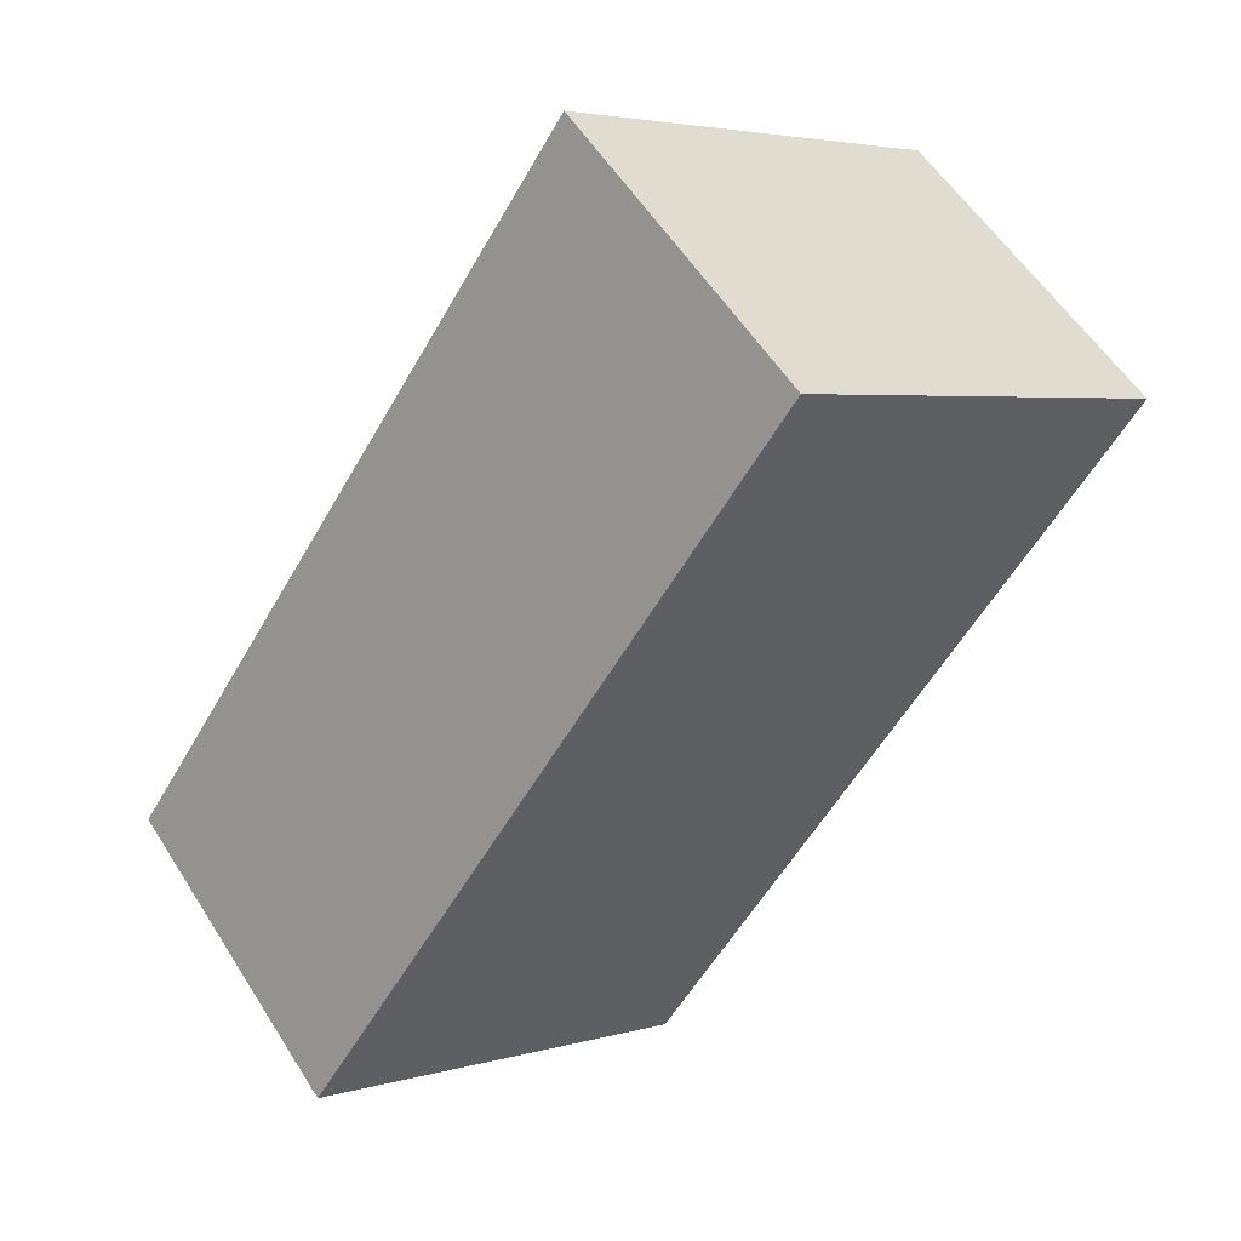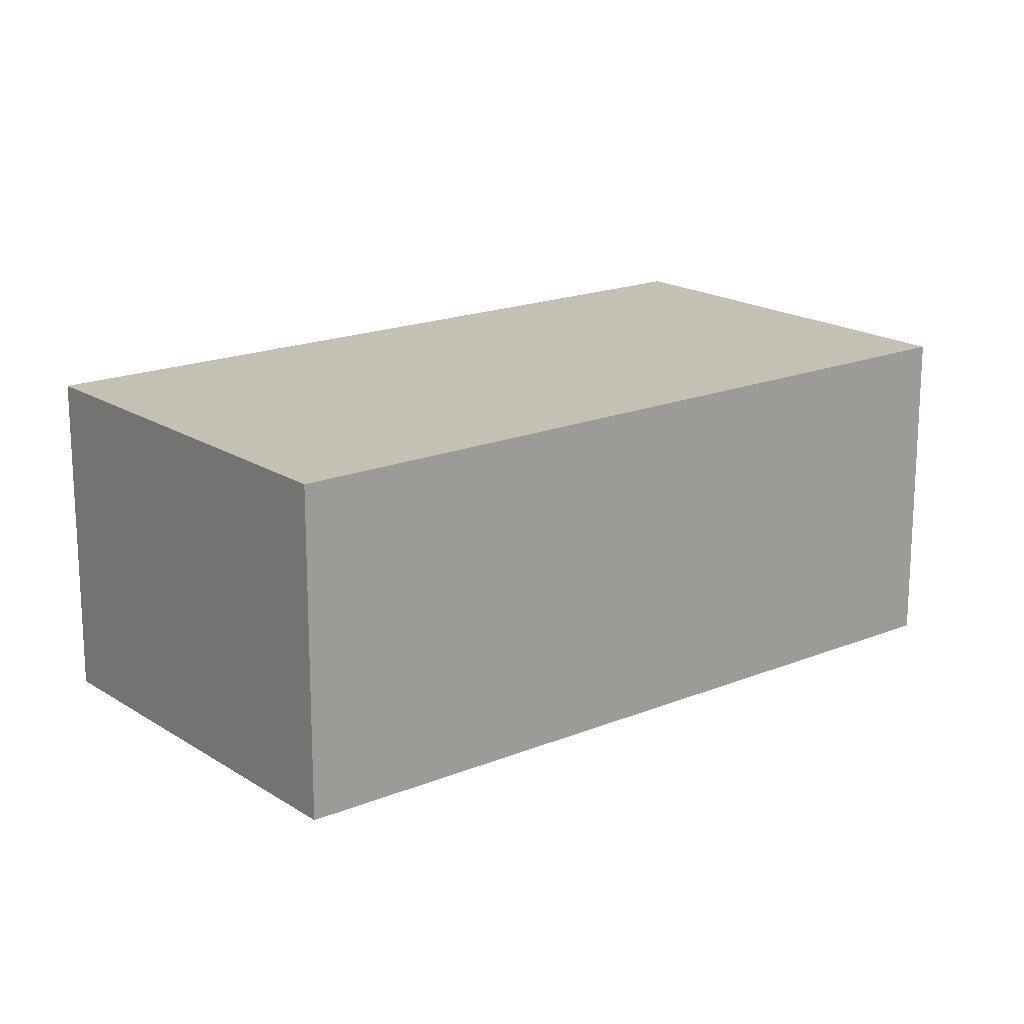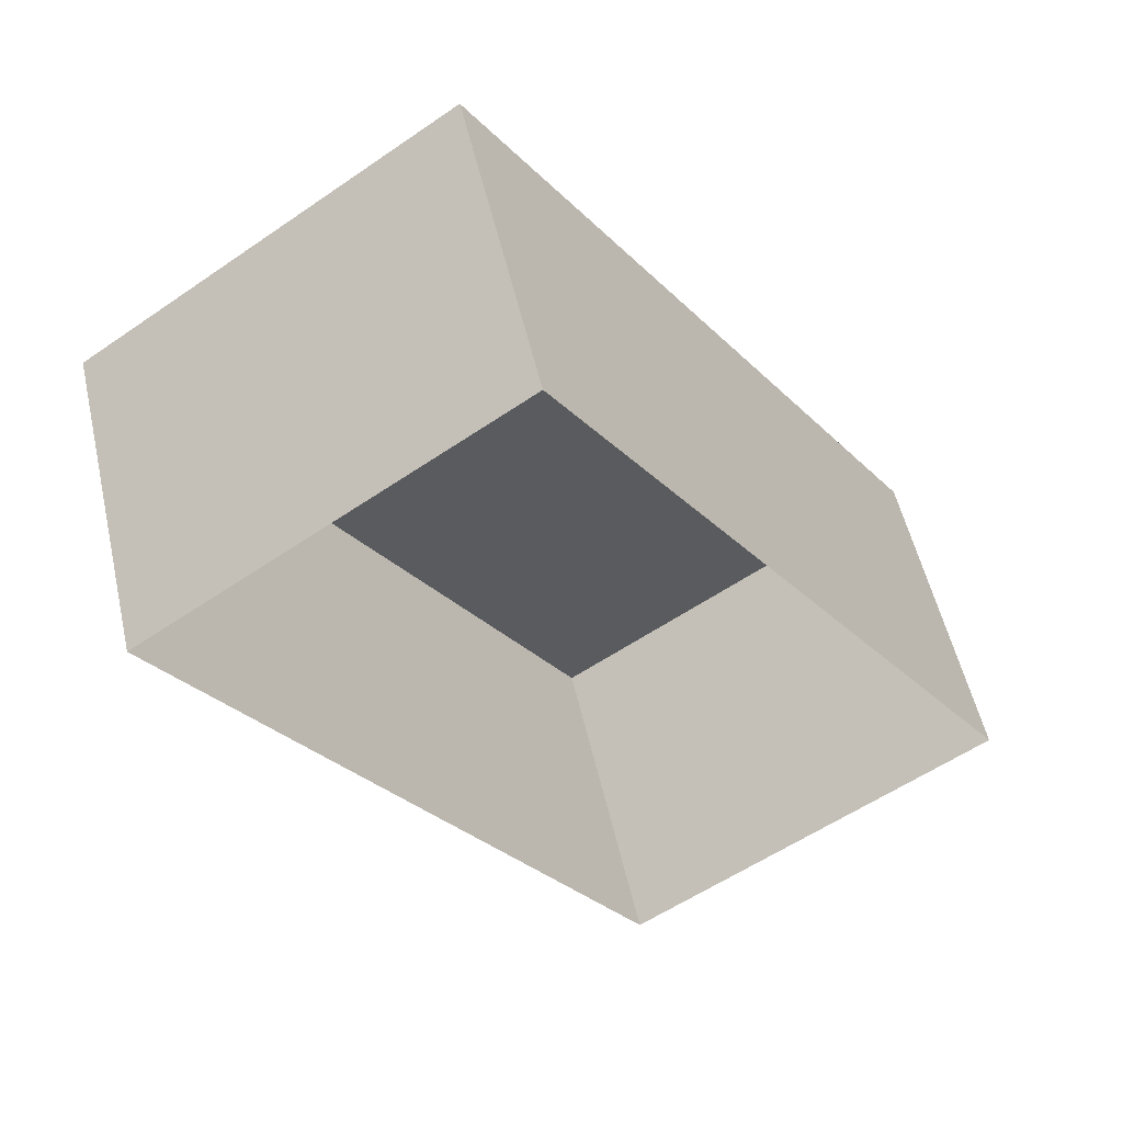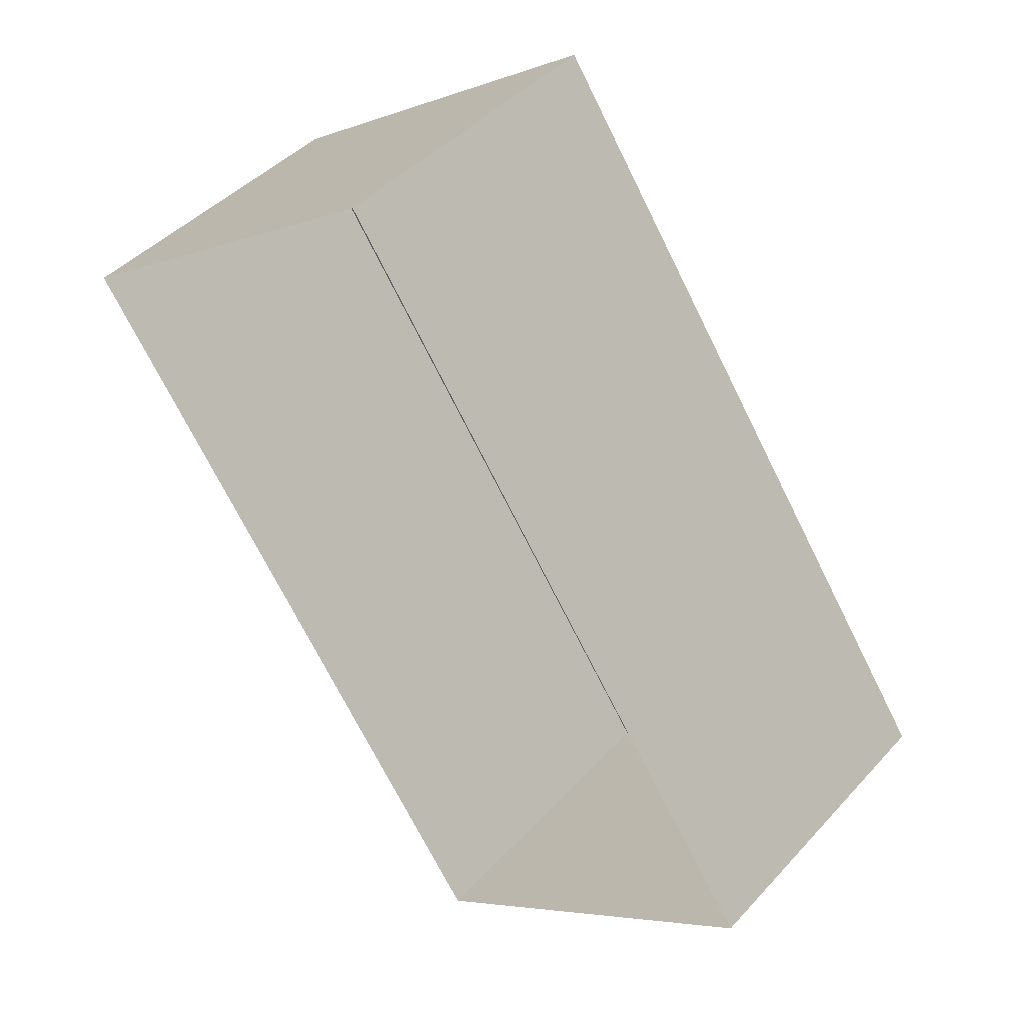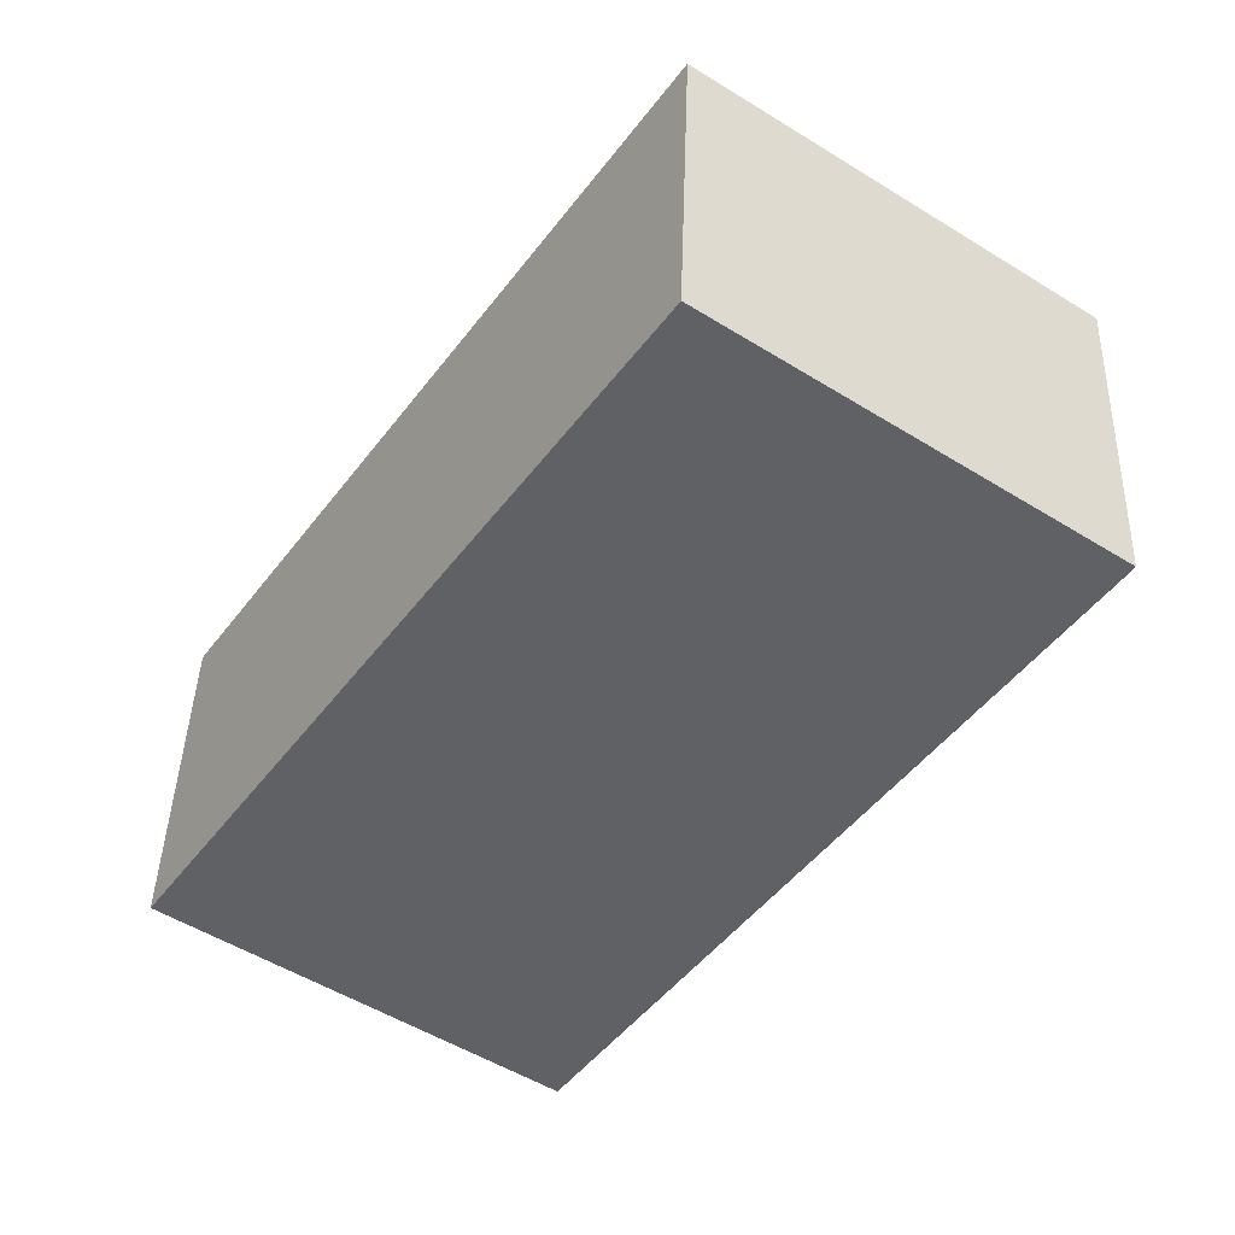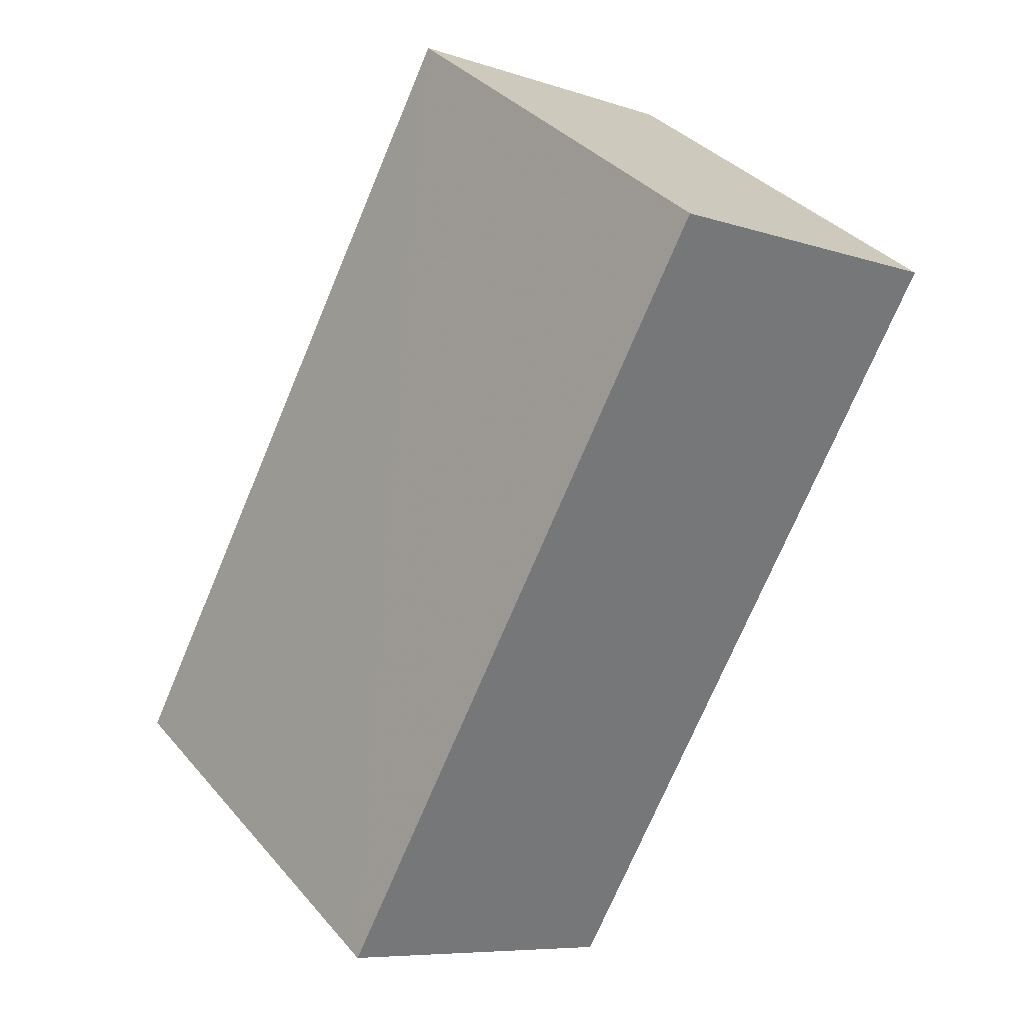
<metadata>
{"format":"obj","ext":"obj","renderer":"f3d","projection":"perspective","resolution":1024,"background":"white","views":[{"elev":56.2,"azim":-31.8,"up":"+Y"},{"elev":18.0,"azim":17.0,"up":"+Z"},{"elev":53.7,"azim":167.2,"up":"+Y"},{"elev":42.9,"azim":-141.5,"up":"+Y"},{"elev":42.2,"azim":1.9,"up":"+Y"},{"elev":-8.0,"azim":47.0,"up":"+Y"}]}
</metadata>
<code>
v -2.239e+05 -1.272e+05 17.37
v -2.239e+05 -1.272e+05 17.37
v -2.239e+05 -1.272e+05 17.37
v -2.239e+05 -1.272e+05 17.37
v -2.239e+05 -1.272e+05 20.79
v -2.239e+05 -1.272e+05 20.79
v -2.239e+05 -1.272e+05 20.79
v -2.239e+05 -1.272e+05 20.79
f 1 2 3
f 4 1 3
f 5 6 7
f 8 5 7
f 7 4 3
f 7 6 4
f 8 2 1
f 5 8 1
f 8 3 2
f 8 7 3
f 5 1 4
f 6 5 4

</code>
